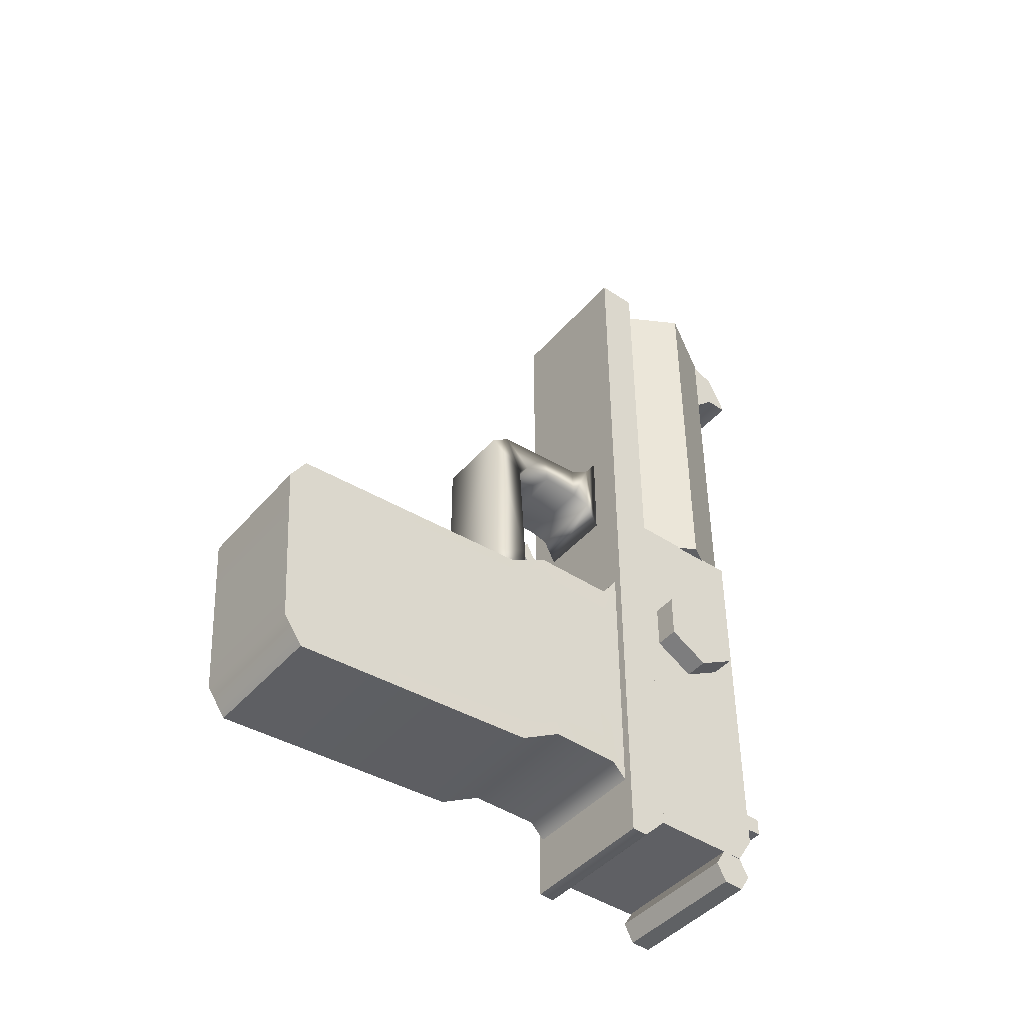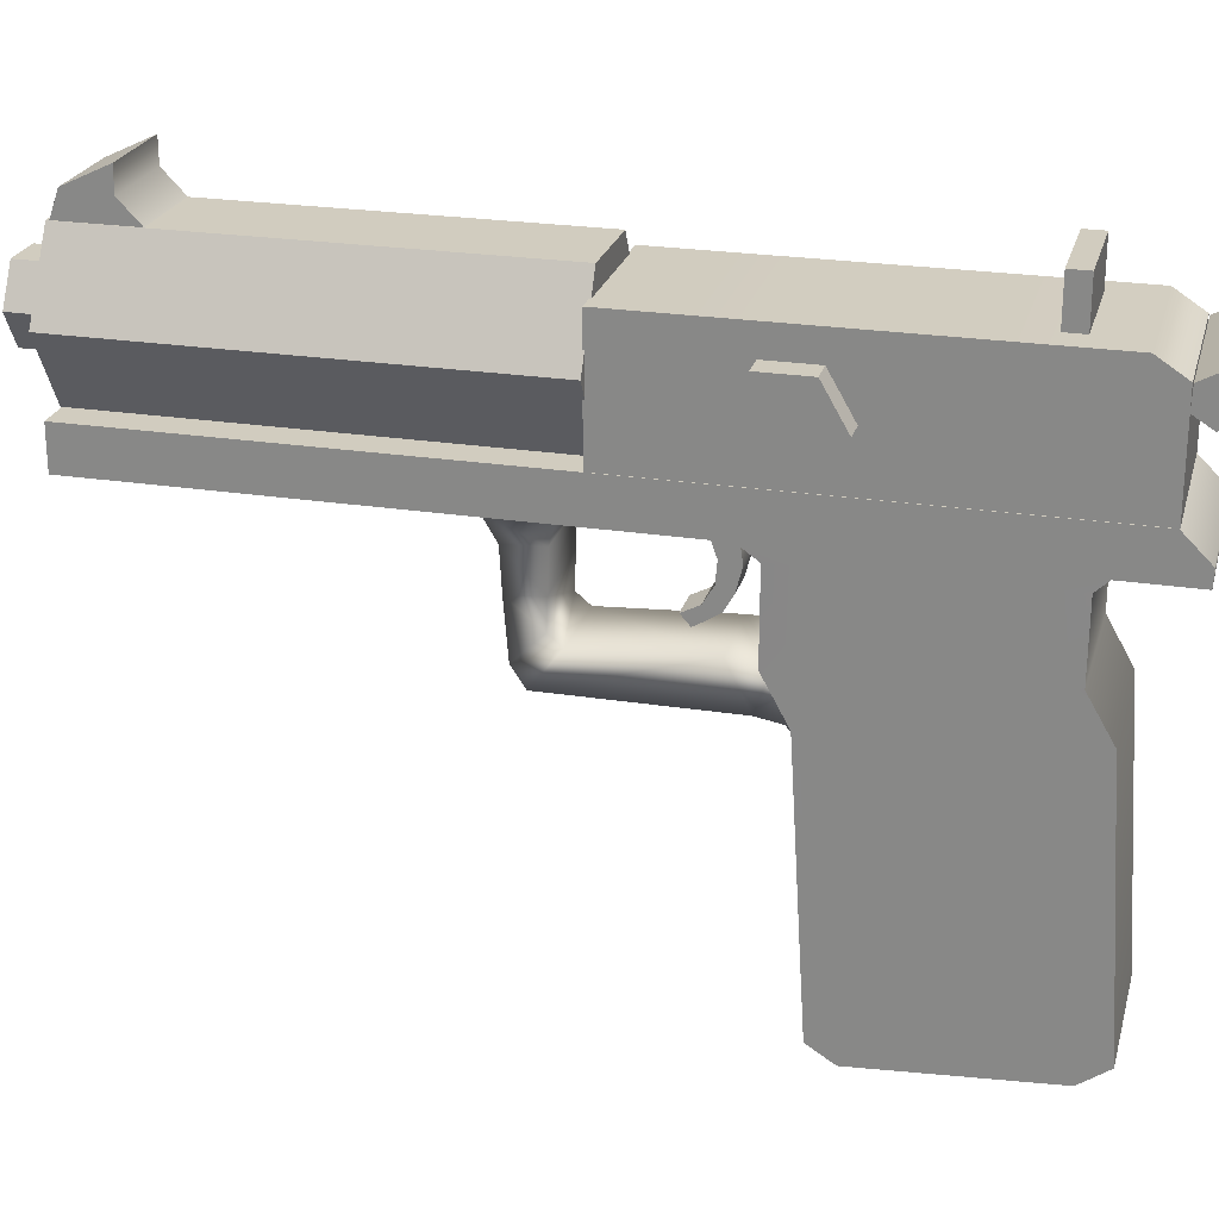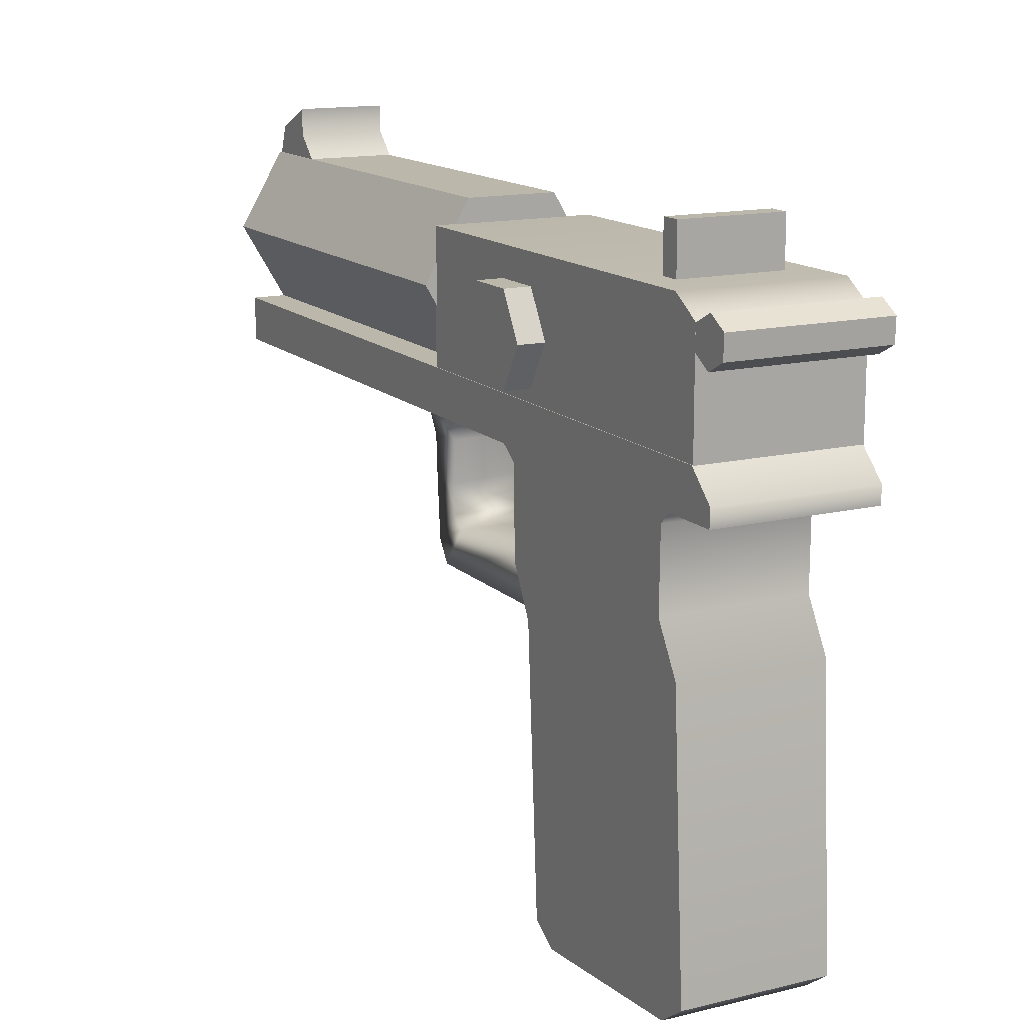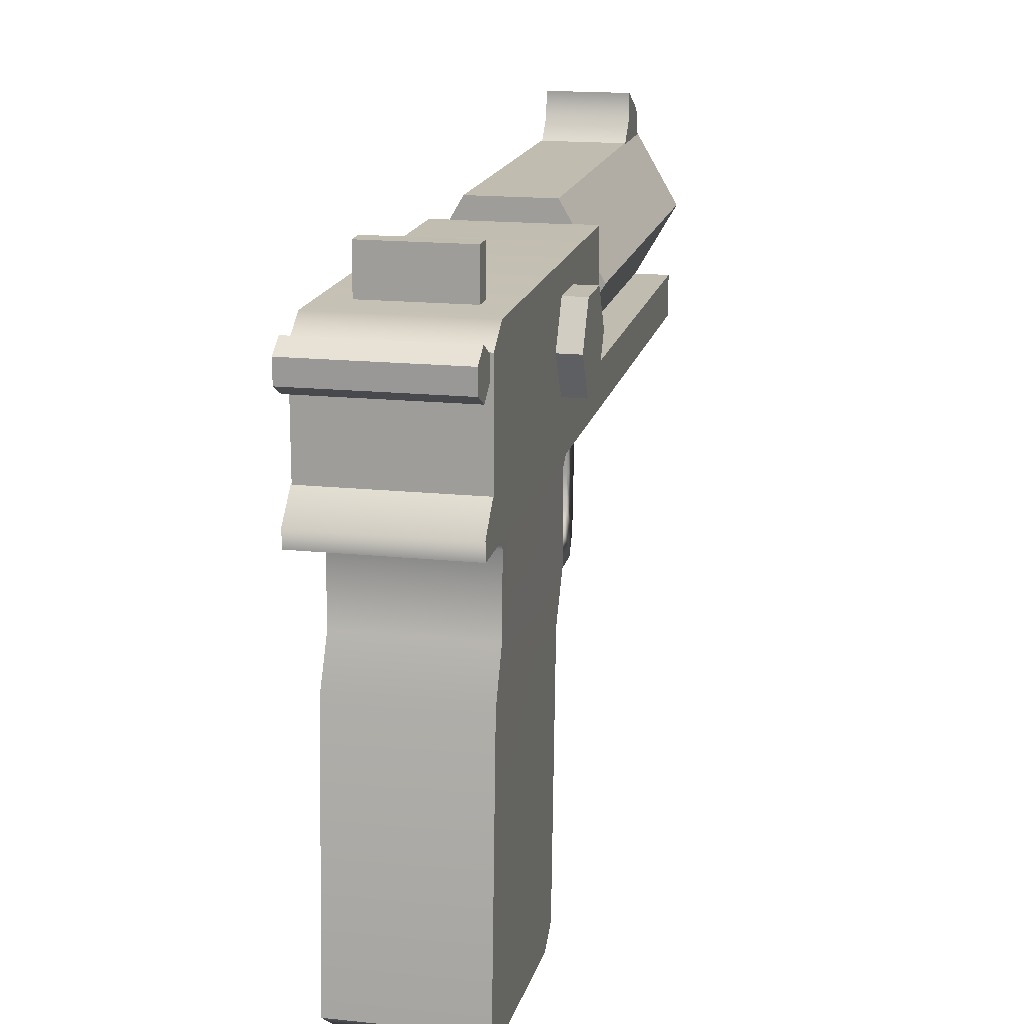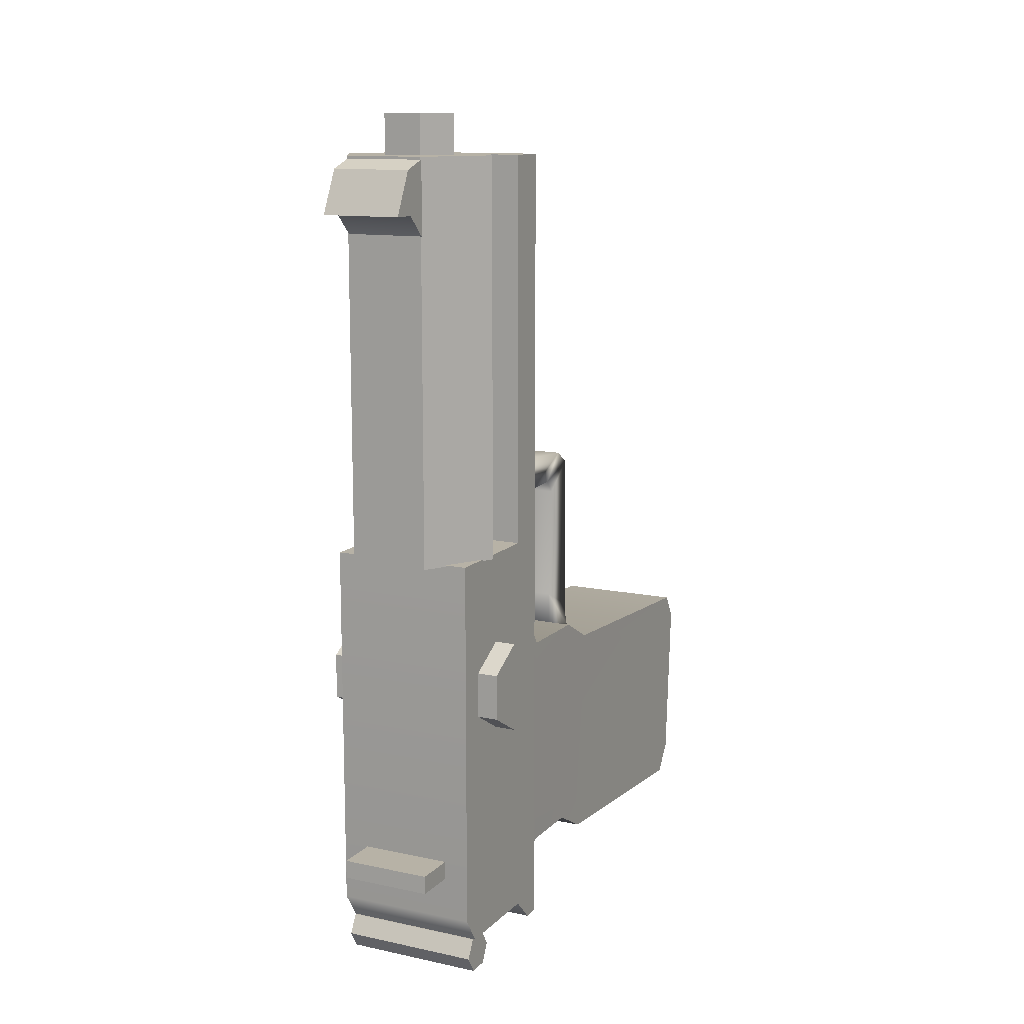
<metadata>
{"format":"obj","ext":"obj","renderer":"f3d","projection":"perspective","resolution":1024,"background":"white","views":[{"elev":-44.4,"azim":52.3,"up":"+Z"},{"elev":24.0,"azim":104.6,"up":"+Y"},{"elev":14.4,"azim":152.1,"up":"+Y"},{"elev":16.6,"azim":-167.9,"up":"+Y"},{"elev":12.4,"azim":-153.5,"up":"+Z"}]}
</metadata>
<code>
v -0.3843 2.196 -1.286
v 0.3582 2.196 -1.286
v 0.3582 2.291 -1.154
v -0.3843 2.291 -1.154
v 0.3582 2.291 -1.298
v -0.3843 2.291 -1.298
v -0.3843 2.291 -2.647
v 0.3582 2.291 -2.647
v 0.3582 2.209 -2.561
v -0.3843 2.209 -2.561
v -0.3843 -0.02998 -1.655
v 0.3582 -0.02998 -1.655
v 0.3582 0.06054 -1.512
v -0.3843 0.06054 -1.512
v 0.3582 2.197 -1.429
v -0.3843 2.197 -1.429
v -0.3815 1.81 -2.562
v 0.361 1.807 -2.559
v 0.3582 1.57 -2.695
v -0.3843 1.57 -2.695
v -0.3843 1.498 -1.565
v -0.3843 1.489 -1.422
v -0.3871 1.74 -1.288
v -0.3865 1.748 -1.431
v 0.3582 1.489 -1.422
v 0.3554 1.737 -1.285
v 0.3582 1.498 -1.565
v 0.356 1.745 -1.428
v 0.3582 0.1416 -2.785
v -0.3843 0.1416 -2.785
v 0.3582 1.56 -2.541
v 0.3603 1.799 -2.404
v 0.3582 2.208 -2.406
v 0.3582 2.291 -2.275
v -0.3843 2.291 -2.275
v -0.3843 2.208 -2.406
v -0.3822 1.801 -2.407
v -0.3843 1.56 -2.541
v -0.3843 0.03212 -2.63
v 0.3582 0.03212 -2.63
v -0.4138 2.382 1.665
v 0.4057 2.382 1.665
v 0.4057 2.522 1.665
v -0.4138 2.522 1.665
v 0.4057 2.522 -2.863
v -0.4138 2.522 -2.863
v 0.4057 2.382 -3.005
v -0.4138 2.382 -3.005
v -0.4138 2.291 -3.001
v 0.4057 2.291 -3.001
v 0.4057 2.291 1.665
v -0.4138 2.291 1.665
v 0.2321 3.311 -0.5945
v -0.2233 3.311 -0.5945
v -0.2233 3.311 1.673
v 0.2321 3.311 1.673
v -0.451 2.916 -0.5945
v -0.451 2.916 1.673
v -0.2233 2.522 -0.5945
v -0.2233 2.522 1.673
v 0.2321 2.522 -0.5945
v 0.2321 2.522 1.673
v 0.4598 2.916 -0.5945
v 0.4598 2.916 1.673
v -0.4172 2.515 -0.5865
v 0.4017 2.515 -0.5865
v 0.4017 3.191 -0.5865
v -0.4172 3.191 -0.5865
v 0.4017 3.191 -2.714
v -0.4172 3.191 -2.714
v -0.4172 3.092 -2.866
v 0.4017 3.092 -2.866
v 0.4017 2.515 -2.866
v -0.4172 2.515 -2.866
v -0.4172 2.515 -2.714
v 0.4017 2.515 -2.714
v 0.2084 1.706 -1.113
v 0.2084 1.462 -1.235
v 0.2084 1.437 -1.369
v 0.2084 1.706 -1.321
v -0.2296 2.294 0.000807
v -0.2296 2.294 -0.562
v -0.2296 2.22 -0.4152
v -0.2296 2.22 -0.1093
v -0.2296 2.22 -0.1093
v -0.2296 2.294 0.000807
v -0.2296 2.098 -0.1827
v -0.2296 2.098 -0.1827
v -0.2296 1.878 -0.1949
v -0.2296 1.878 -0.1949
v -0.2296 1.572 -0.2194
v -0.2296 1.572 -0.2194
v -0.2296 1.462 -0.2928
v -0.2296 1.462 -0.2928
v -0.2296 1.462 -1.235
v -0.2296 1.462 -1.235
v -0.2296 1.437 -1.369
v -0.2296 1.437 -1.369
v -0.2296 1.339 -1.452
v -0.2296 1.339 -1.452
v -0.2296 1.511 -1.431
v -0.2296 1.511 -1.431
v -0.2296 1.706 -1.321
v -0.2296 1.706 -1.321
v -0.2296 1.706 -1.113
v -0.2296 1.706 -1.113
v -0.2296 1.67 -0.4519
v -0.2296 1.67 -0.4519
v -0.2296 1.731 -0.3785
v -0.2296 1.731 -0.3785
v -0.2296 2.11 -0.3907
v -0.2296 2.22 -0.4152
v -0.2296 2.11 -0.3907
v -0.2296 2.294 -0.562
v 0.2084 2.22 -0.1093
v 0.2084 2.294 0.000807
v 0.2084 2.098 -0.1827
v 0.2084 1.878 -0.1949
v 0.2084 1.572 -0.2194
v 0.2084 1.462 -0.2928
v 0.2084 1.339 -1.452
v 0.2084 1.511 -1.431
v 0.2084 1.67 -0.4519
v 0.2084 1.731 -0.3785
v -0.2296 1.923 -0.3847
v 0.2084 1.89 -0.3836
v 0.2084 2.22 -0.4152
v 0.2084 2.11 -0.3907
v 0.2084 2.294 -0.562
v 0.1162 3.099 1.666
v -0.1041 3.099 1.666
v -0.1041 3.099 1.897
v 0.1162 3.099 1.897
v -0.2143 2.908 1.666
v -0.2143 2.908 1.897
v -0.1041 2.717 1.666
v -0.1041 2.717 1.897
v 0.1162 2.717 1.666
v 0.1162 2.717 1.897
v 0.2264 2.908 1.666
v 0.2264 2.908 1.897
v -0.2271 3.375 1.635
v 0.228 3.375 1.635
v 0.228 3.45 1.608
v -0.2271 3.45 1.608
v 0.228 3.565 1.368
v -0.2271 3.565 1.368
v 0.228 3.43 1.368
v -0.2271 3.43 1.368
v -0.2271 3.306 1.248
v 0.228 3.306 1.248
v 0.228 3.306 1.66
v -0.2271 3.306 1.66
v -0.5362 3.039 -1.505
v -0.5362 3.039 -1.245
v -0.3904 3.039 -1.245
v -0.3904 3.039 -1.505
v -0.5362 2.813 -1.114
v -0.3904 2.813 -1.114
v -0.5362 2.587 -1.245
v -0.3904 2.587 -1.245
v -0.5362 2.587 -1.505
v -0.3904 2.587 -1.505
v -0.5362 2.813 -1.636
v -0.3904 2.813 -1.636
v 0.3905 3.039 -1.522
v 0.3905 3.039 -1.261
v 0.5363 3.039 -1.261
v 0.5363 3.039 -1.522
v 0.3905 2.813 -1.131
v 0.5363 2.813 -1.131
v 0.3905 2.587 -1.261
v 0.5363 2.587 -1.261
v 0.3905 2.587 -1.522
v 0.5363 2.587 -1.522
v 0.3905 2.813 -1.652
v 0.5363 2.813 -1.652
v -0.4019 3.146 -2.974
v -0.4019 3.091 -2.87
v 0.403 3.091 -2.87
v 0.403 3.146 -2.974
v -0.4019 2.973 -2.866
v 0.403 2.973 -2.866
v -0.4019 2.911 -2.966
v 0.403 2.911 -2.966
v -0.4019 2.966 -3.069
v 0.403 2.966 -3.069
v -0.4019 3.083 -3.073
v 0.403 3.083 -3.073
v -0.2743 3.189 -2.368
v 0.2493 3.189 -2.368
v 0.2493 3.434 -2.368
v -0.2743 3.434 -2.368
v 0.2493 3.434 -2.473
v -0.2743 3.434 -2.473
v 0.2493 3.189 -2.473
v -0.2743 3.189 -2.473
v -0.1028 2.13 -1.034
v -0.1028 2.151 -1.146
v -0.1028 2.059 -1.16
v -0.1028 2.074 -1.055
v 0.08483 2.151 -1.146
v 0.08483 2.129 -1.035
v 0.08483 2.074 -1.055
v 0.08483 2.059 -1.16
v 0.08483 2.319 -1.073
v 0.08483 2.243 -1.119
v -0.1028 2.243 -1.119
v -0.1028 2.319 -1.073
v 0.08483 1.931 -1.128
v -0.1028 1.931 -1.128
v 0.08483 1.844 -1.078
v -0.1028 1.844 -1.078
v 0.08483 1.803 -1.014
v -0.1028 1.803 -1.014
v 0.08483 1.767 -0.9501
v -0.1028 1.767 -0.9501
v 0.08483 1.823 -0.8999
v -0.1028 1.823 -0.8999
v 0.08483 1.844 -0.9418
v -0.1028 1.846 -0.9445
v 0.08483 1.869 -0.9911
v 0.08483 1.961 -1.046
v -0.1028 1.961 -1.046
v -0.1028 1.869 -0.9911
v 0.08483 2.212 -1.005
v 0.0827 2.318 -0.9431
v -0.1049 2.318 -0.9431
v -0.1028 2.212 -1.005
g grip
f 4 1 2
f 2 3 4
f 6 4 3
f 3 5 6
f 10 7 8
f 8 9 10
f 14 11 12
f 12 13 14
f 3 2 15
f 15 5 3
f 6 16 1
f 1 4 6
f 20 17 18
f 18 19 20
f 24 21 22
f 22 23 24
f 23 22 25
f 25 26 23
f 26 25 27
f 27 28 26
f 30 20 19
f 19 29 30
f 21 11 14
f 14 22 21
f 22 14 13
f 13 25 22
f 25 13 12
f 12 27 25
f 17 10 9
f 9 18 17
f 16 24 23
f 23 1 16
f 1 23 26
f 26 2 1
f 2 26 28
f 28 15 2
f 28 27 31
f 31 32 28
f 33 15 28
f 28 32 33
f 34 5 15
f 15 33 34
f 35 6 5
f 5 34 35
f 35 36 16
f 16 6 35
f 36 37 24
f 24 16 36
f 37 38 21
f 21 24 37
f 38 39 11
f 11 21 38
f 11 39 40
f 40 12 11
f 31 27 12
f 12 40 31
f 32 31 19
f 19 18 32
f 9 33 32
f 32 18 9
f 8 34 33
f 33 9 8
f 7 35 34
f 34 8 7
f 7 10 36
f 36 35 7
f 10 17 37
f 37 36 10
f 17 20 38
f 38 37 17
f 20 30 39
f 39 38 20
f 39 30 29
f 29 40 39
f 19 31 40
f 40 29 19
g base1
f 44 41 42
f 42 43 44
f 46 44 43
f 43 45 46
f 48 46 45
f 45 47 48
f 52 49 50
f 50 51 52
f 43 42 47
f 47 45 43
f 46 48 41
f 41 44 46
f 49 48 47
f 47 50 49
f 48 49 52
f 52 41 48
f 41 52 51
f 51 42 41
f 42 51 50
f 50 47 42
g barrel
f 56 53 54
f 54 55 56
f 55 54 57
f 57 58 55
f 58 57 59
f 59 60 58
f 60 59 61
f 61 62 60
f 62 61 63
f 63 64 62
f 64 63 53
f 53 56 64
f 63 57 54
f 54 53 63
f 58 64 56
f 56 55 58
f 59 57 63
f 63 61 59
f 62 64 58
f 58 60 62
g base2
f 68 65 66
f 66 67 68
f 70 68 67
f 67 69 70
f 74 71 72
f 72 73 74
f 65 75 76
f 76 66 65
f 67 66 76
f 76 69 67
f 70 75 65
f 65 68 70
f 71 70 69
f 69 72 71
f 71 74 75
f 75 70 71
f 75 74 73
f 73 76 75
f 72 69 76
f 76 73 72
g trigger_guard
f 80 77 78
f 78 79 80
f 84 81 82
f 82 83 84
f 86 81 84
f 84 85 86
f 85 84 87
f 87 88 85
f 88 87 89
f 89 90 88
f 90 89 91
f 91 92 90
f 92 91 93
f 93 94 92
f 94 93 95
f 95 96 94
f 96 95 97
f 97 98 96
f 98 97 99
f 99 100 98
f 100 99 101
f 101 102 100
f 102 101 103
f 103 104 102
f 104 103 105
f 105 106 104
f 106 105 107
f 107 108 106
f 108 107 109
f 109 110 108
f 113 111 83
f 83 112 113
f 112 83 82
f 82 114 112
f 114 82 81
f 81 86 114
f 116 86 85
f 85 115 116
f 115 85 88
f 88 117 115
f 117 88 90
f 90 118 117
f 118 90 92
f 92 119 118
f 119 92 94
f 94 120 119
f 120 94 96
f 96 78 120
f 78 96 98
f 98 79 78
f 79 98 100
f 100 121 79
f 121 100 102
f 102 122 121
f 122 102 104
f 104 80 122
f 80 104 106
f 106 77 80
f 77 106 108
f 108 123 77
f 123 108 110
f 110 124 123
f 109 125 126
f 109 126 124
f 124 110 109
f 128 113 112
f 112 127 128
f 127 112 114
f 114 129 127
f 129 114 86
f 86 116 129
f 126 128 117
f 117 118 126
f 93 91 109
f 109 107 93
f 95 93 107
f 107 105 95
f 97 95 105
f 105 103 97
f 99 97 103
f 103 101 99
f 77 123 120
f 120 78 77
f 122 80 79
f 79 121 122
f 123 124 119
f 119 120 123
f 124 126 118
f 118 119 124
f 128 127 115
f 115 117 128
f 129 116 115
f 115 127 129
f 91 89 125
f 125 109 91
f 87 84 83
f 83 111 87
f 89 87 111
f 111 125 89
f 111 113 128
f 111 128 126
f 126 125 111
g muzzle
f 133 130 131
f 131 132 133
f 132 131 134
f 134 135 132
f 135 134 136
f 136 137 135
f 137 136 138
f 138 139 137
f 139 138 140
f 140 141 139
f 141 140 130
f 130 133 141
f 140 134 131
f 131 130 140
f 133 132 135
f 135 141 133
f 139 141 135
f 135 137 139
f 136 134 140
f 140 138 136
g fin
f 145 142 143
f 143 144 145
f 147 145 144
f 144 146 147
f 149 147 146
f 146 148 149
f 153 150 151
f 151 152 153
f 144 143 148
f 148 146 144
f 147 149 142
f 142 145 147
f 150 149 148
f 148 151 150
f 149 150 153
f 153 142 149
f 142 153 152
f 152 143 142
f 143 152 151
f 151 148 143
g decoration_side2
f 157 154 155
f 155 156 157
f 156 155 158
f 158 159 156
f 159 158 160
f 160 161 159
f 161 160 162
f 162 163 161
f 163 162 164
f 164 165 163
f 165 164 154
f 154 157 165
f 160 158 155
f 155 162 160
f 157 156 163
f 163 165 157
f 163 156 159
f 159 161 163
f 164 162 155
f 155 154 164
g decoration_side
f 169 166 167
f 167 168 169
f 168 167 170
f 170 171 168
f 171 170 172
f 172 173 171
f 173 172 174
f 174 175 173
f 175 174 176
f 176 177 175
f 177 176 166
f 166 169 177
f 172 170 167
f 167 174 172
f 169 168 175
f 175 177 169
f 175 168 171
f 171 173 175
f 176 174 167
f 167 166 176
g trigger1
f 181 178 179
f 179 180 181
f 180 179 182
f 182 183 180
f 183 182 184
f 184 185 183
f 185 184 186
f 186 187 185
f 187 186 188
f 188 189 187
f 189 188 178
f 178 181 189
f 182 179 178
f 178 184 182
f 189 181 185
f 185 187 189
f 180 183 185
f 185 181 180
f 186 184 178
f 178 188 186
g top_decoration
f 193 190 191
f 191 192 193
f 195 193 192
f 192 194 195
f 197 195 194
f 194 196 197
f 190 197 196
f 196 191 190
f 192 191 196
f 196 194 192
f 195 197 190
f 190 193 195
g trigger
f 201 198 199
f 199 200 201
f 205 202 203
f 203 204 205
f 209 206 207
f 207 208 209
f 208 207 202
f 202 199 208
f 199 202 205
f 205 200 199
f 200 205 210
f 210 211 200
f 211 210 212
f 212 213 211
f 213 212 214
f 214 215 213
f 215 214 216
f 216 217 215
f 217 216 218
f 218 219 217
f 219 218 220
f 220 221 219
f 225 222 223
f 223 224 225
f 224 223 204
f 204 201 224
f 201 204 203
f 203 198 201
f 229 226 227
f 227 228 229
f 228 227 206
f 206 209 228
f 207 206 227
f 227 226 207
f 202 207 226
f 226 203 202
f 229 198 203
f 203 226 229
f 228 209 208
f 208 229 228
f 224 201 200
f 200 211 224
f 210 205 204
f 204 223 210
f 212 210 223
f 223 222 212
f 216 214 220
f 220 218 216
f 225 224 211
f 211 213 225
f 198 229 208
f 208 199 198
f 219 221 215
f 215 217 219
f 221 225 213
f 213 215 221
f 214 212 222
f 222 220 214
f 225 221 220
f 220 222 225

</code>
